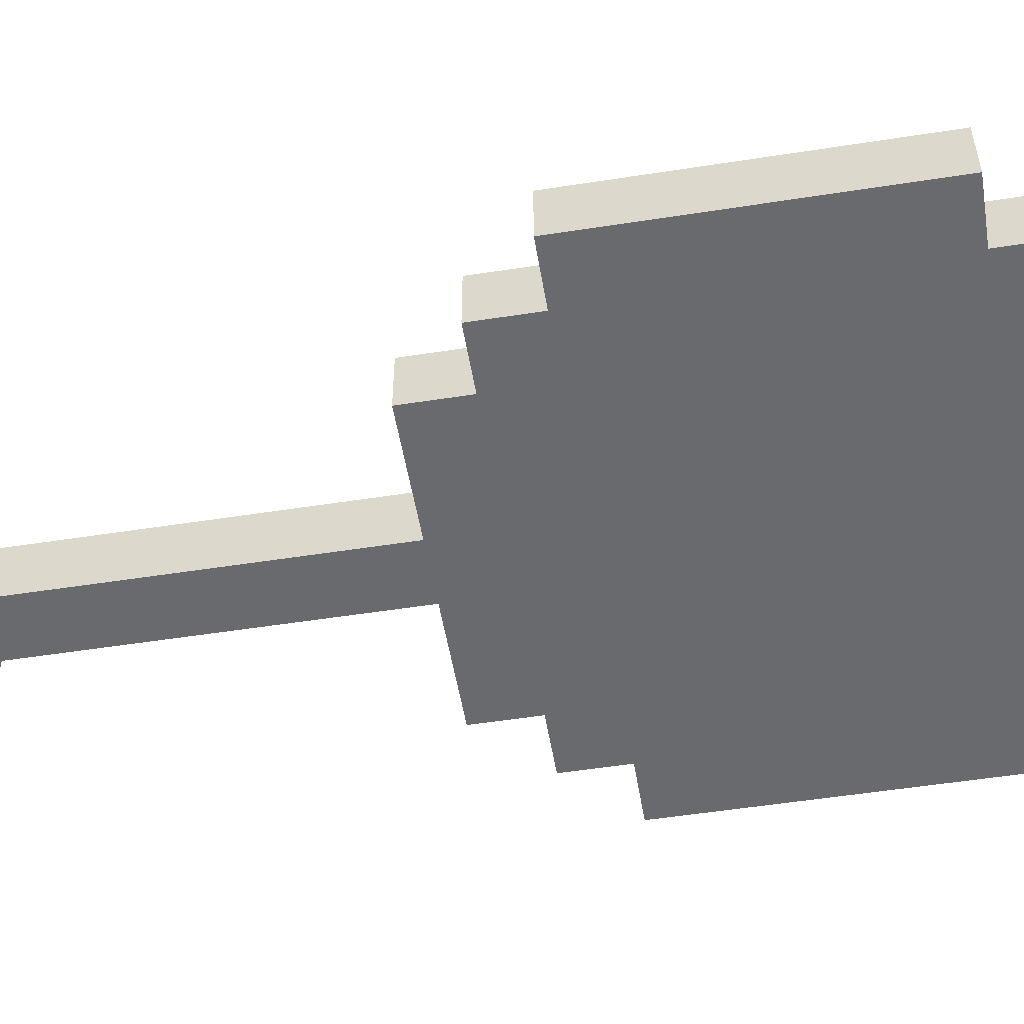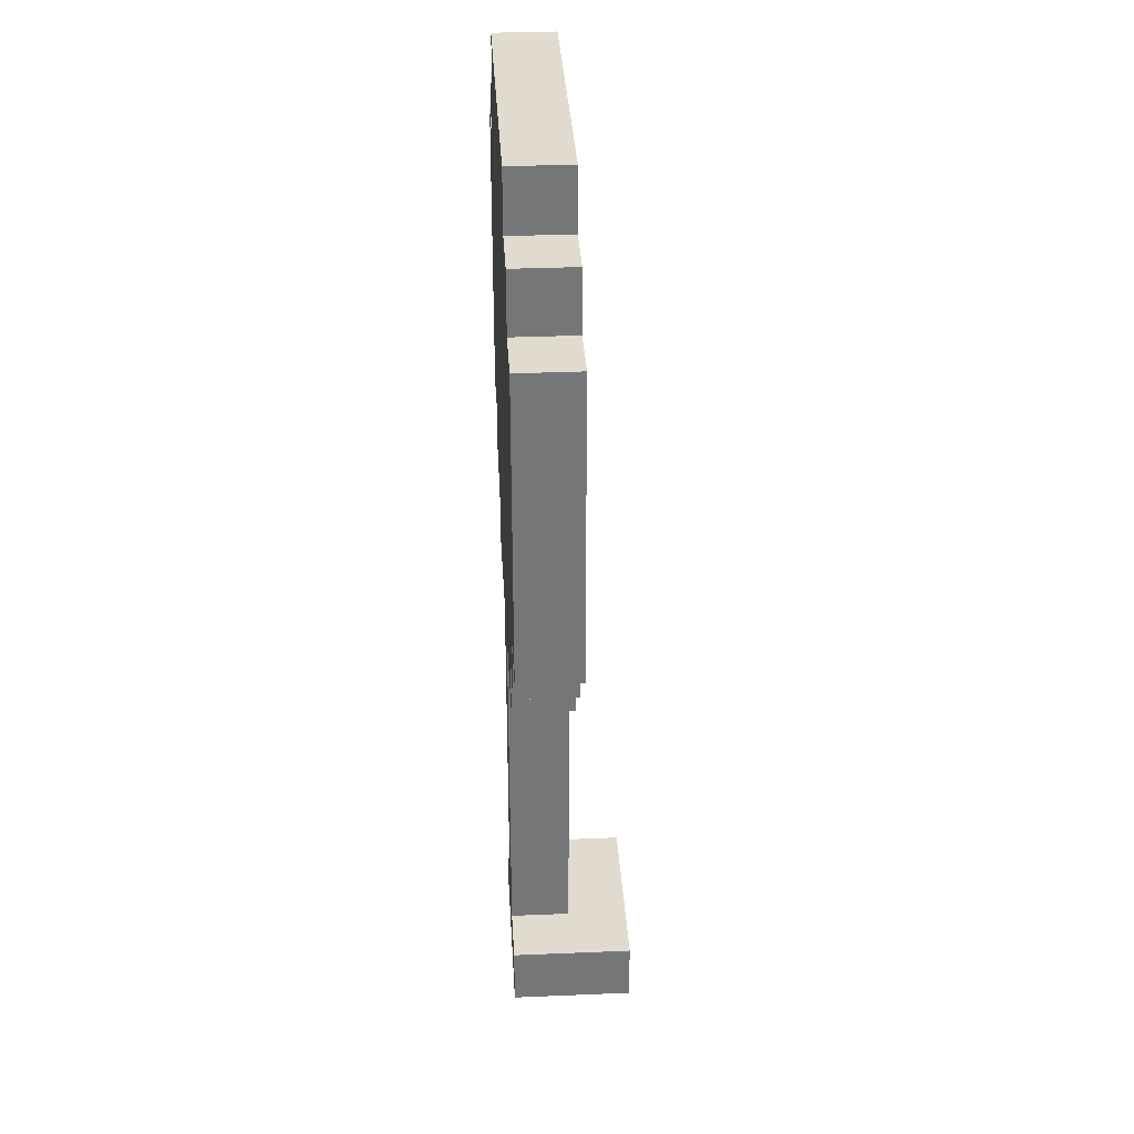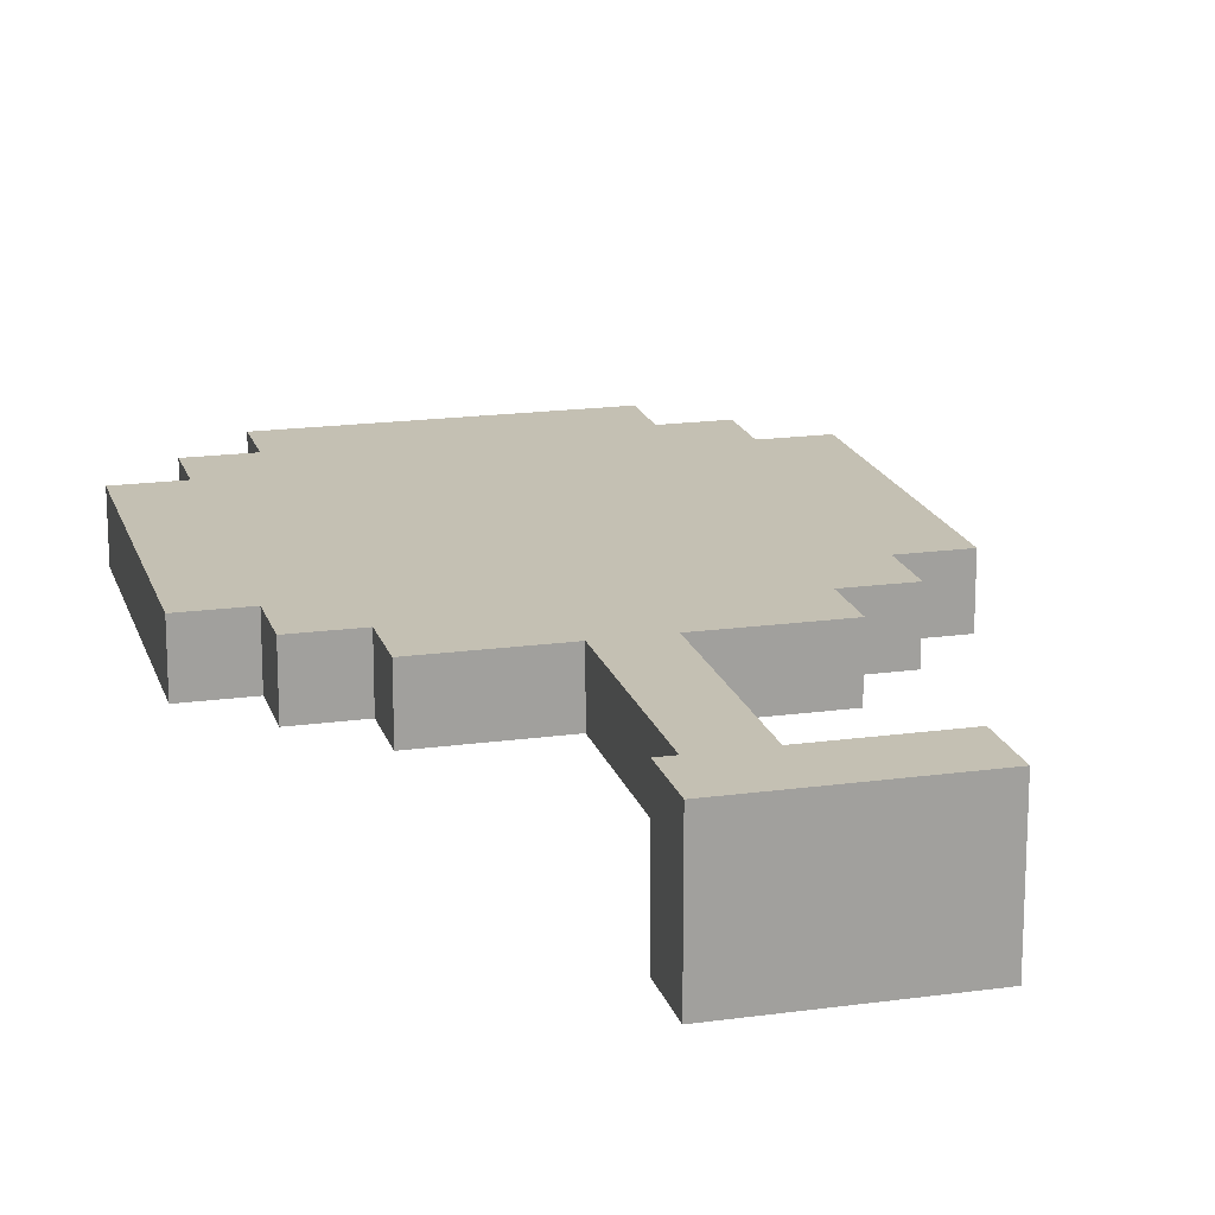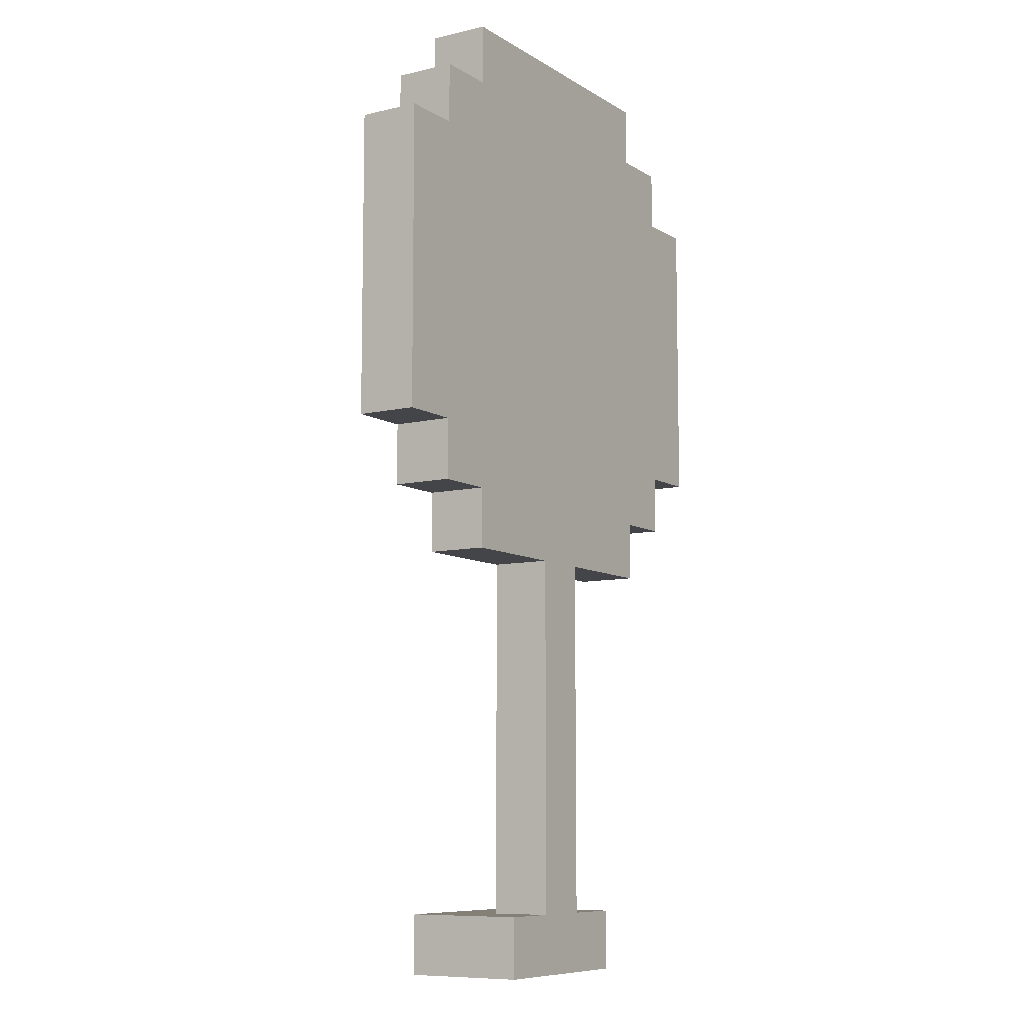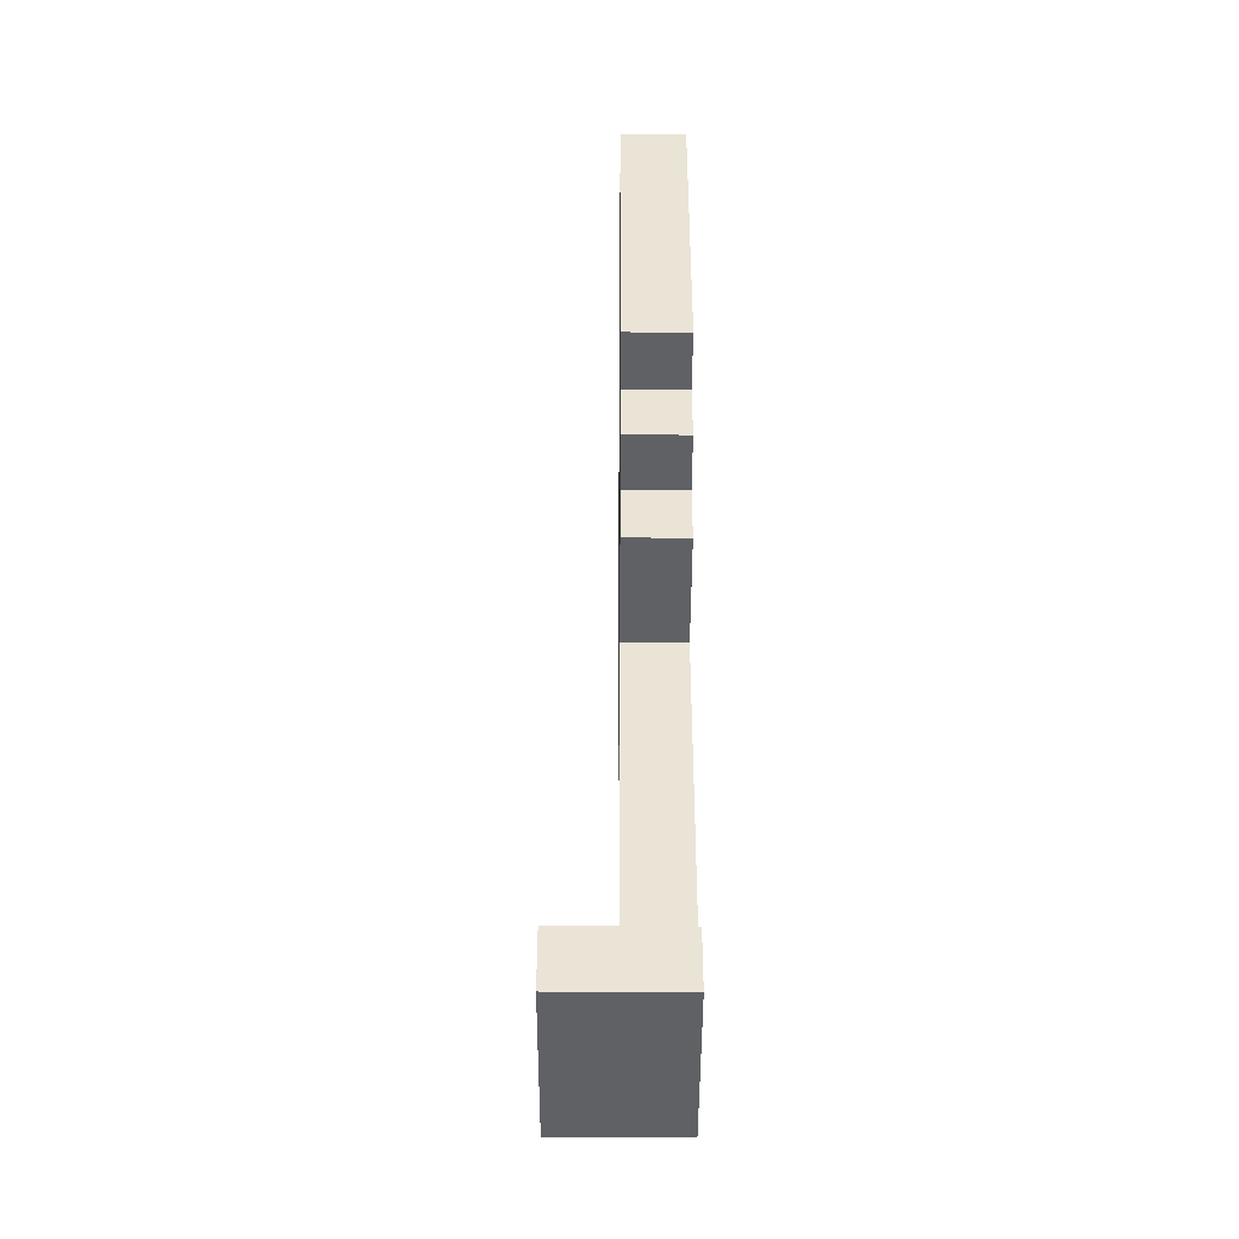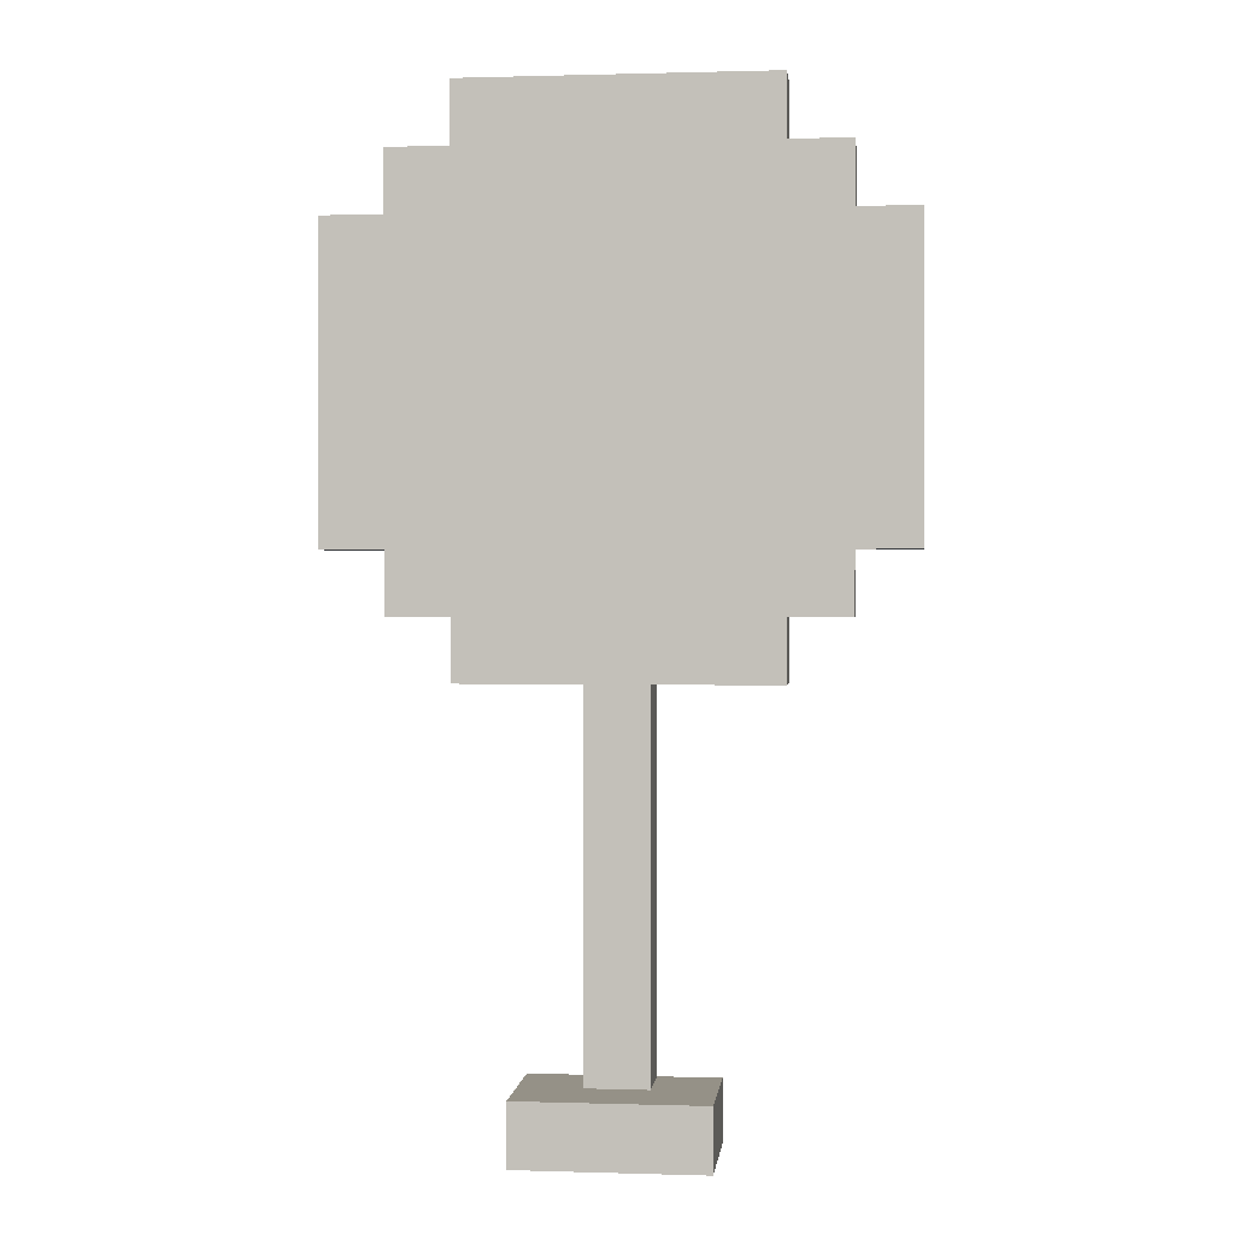
<metadata>
{"format":"obj","ext":"obj","renderer":"f3d","projection":"perspective","resolution":1024,"background":"white","views":[{"elev":-53.1,"azim":99.5,"up":"+Z"},{"elev":33.5,"azim":-93.3,"up":"+Y"},{"elev":18.0,"azim":-15.0,"up":"+Z"},{"elev":-8.8,"azim":122.5,"up":"+Y"},{"elev":-46.4,"azim":89.8,"up":"+Y"},{"elev":0.8,"azim":6.4,"up":"+Y"}]}
</metadata>
<code>
o
v -0.4 0.9 -0.7
v -0.4 0.9 -0.8
v -0.4 1.4 -0.7
v -0.4 1.4 -0.8
v -0.3 0.8 -0.7
v -0.3 0.8 -0.8
v -0.3 0.9 -0.7
v -0.3 0.9 -0.8
v -0.3 1.4 -0.7
v -0.3 1.4 -0.8
v -0.3 1.5 -0.7
v -0.3 1.5 -0.8
v -0.2 0.7 -0.7
v -0.2 0.7 -0.8
v -0.2 0.8 -0.7
v -0.2 0.8 -0.8
v -0.2 1.5 -0.7
v -0.2 1.5 -0.8
v -0.2 1.6 -0.7
v -0.2 1.6 -0.8
v -0.1 0 -0.6
v -0.1 0 -0.8
v -0.1 0.1 -0.6
v -0.1 0.1 -0.8
v 0 0.1 -0.7
v 0 0.1 -0.8
v 0 0.7 -0.7
v 0 0.7 -0.8
v 0.1 0.1 -0.7
v 0.1 0.1 -0.8
v 0.1 0.7 -0.7
v 0.1 0.7 -0.8
v 0.2 0 -0.6
v 0.2 0 -0.8
v 0.2 0.1 -0.6
v 0.2 0.1 -0.8
v 0.3 0.7 -0.7
v 0.3 0.7 -0.8
v 0.3 0.8 -0.7
v 0.3 0.8 -0.8
v 0.3 1.5 -0.7
v 0.3 1.5 -0.8
v 0.3 1.6 -0.7
v 0.3 1.6 -0.8
v 0.4 0.8 -0.7
v 0.4 0.8 -0.8
v 0.4 0.9 -0.7
v 0.4 0.9 -0.8
v 0.4 1.4 -0.7
v 0.4 1.4 -0.8
v 0.4 1.5 -0.7
v 0.4 1.5 -0.8
v 0.5 0.9 -0.7
v 0.5 0.9 -0.8
v 0.5 1.4 -0.7
v 0.5 1.4 -0.8
v -0.1 0 -0.6
v -0.1 0.1 -0.6
v 0.2 0 -0.6
v 0.2 0.1 -0.6
v -0.4 0.9 -0.7
v -0.4 1.4 -0.7
v -0.3 0.8 -0.7
v -0.3 0.9 -0.7
v -0.3 1 -0.7
v -0.3 1.3 -0.7
v -0.3 1.4 -0.7
v -0.3 1.5 -0.7
v -0.2 0.7 -0.7
v -0.2 0.8 -0.7
v -0.2 0.9 -0.7
v -0.2 1 -0.7
v -0.2 1.3 -0.7
v -0.2 1.4 -0.7
v -0.2 1.5 -0.7
v -0.2 1.6 -0.7
v -0.1 0.8 -0.7
v -0.1 0.9 -0.7
v -0.1 1.4 -0.7
v -0.1 1.5 -0.7
v 0 0.1 -0.7
v 0 0.7 -0.7
v 0 0.9 -0.7
v 0 1 -0.7
v 0 1.1 -0.7
v 0 1.4 -0.7
v 0.1 0.1 -0.7
v 0.1 0.7 -0.7
v 0.1 0.9 -0.7
v 0.1 1 -0.7
v 0.1 1.1 -0.7
v 0.1 1.4 -0.7
v 0.2 0.8 -0.7
v 0.2 0.9 -0.7
v 0.2 1.4 -0.7
v 0.2 1.5 -0.7
v 0.3 0.7 -0.7
v 0.3 0.8 -0.7
v 0.3 0.9 -0.7
v 0.3 1 -0.7
v 0.3 1.3 -0.7
v 0.3 1.4 -0.7
v 0.3 1.5 -0.7
v 0.3 1.6 -0.7
v 0.4 0.8 -0.7
v 0.4 0.9 -0.7
v 0.4 1 -0.7
v 0.4 1.3 -0.7
v 0.4 1.4 -0.7
v 0.4 1.5 -0.7
v 0.5 0.9 -0.7
v 0.5 1.4 -0.7
v -0.4 0.9 -0.8
v -0.4 1.4 -0.8
v -0.3 0.8 -0.8
v -0.3 0.9 -0.8
v -0.3 1 -0.8
v -0.3 1.3 -0.8
v -0.3 1.4 -0.8
v -0.3 1.5 -0.8
v -0.2 0.7 -0.8
v -0.2 0.8 -0.8
v -0.2 0.9 -0.8
v -0.2 1 -0.8
v -0.2 1.3 -0.8
v -0.2 1.4 -0.8
v -0.2 1.5 -0.8
v -0.2 1.6 -0.8
v -0.1 0 -0.8
v -0.1 0.1 -0.8
v -0.1 0.8 -0.8
v -0.1 0.9 -0.8
v -0.1 1.4 -0.8
v -0.1 1.5 -0.8
v 0 0.1 -0.8
v 0 0.7 -0.8
v 0 0.9 -0.8
v 0 1 -0.8
v 0 1.1 -0.8
v 0 1.4 -0.8
v 0.1 0.1 -0.8
v 0.1 0.7 -0.8
v 0.1 0.9 -0.8
v 0.1 1 -0.8
v 0.1 1.1 -0.8
v 0.1 1.4 -0.8
v 0.2 0 -0.8
v 0.2 0.1 -0.8
v 0.2 0.8 -0.8
v 0.2 0.9 -0.8
v 0.2 1.4 -0.8
v 0.2 1.5 -0.8
v 0.3 0.7 -0.8
v 0.3 0.8 -0.8
v 0.3 0.9 -0.8
v 0.3 1 -0.8
v 0.3 1.3 -0.8
v 0.3 1.4 -0.8
v 0.3 1.5 -0.8
v 0.3 1.6 -0.8
v 0.4 0.8 -0.8
v 0.4 0.9 -0.8
v 0.4 1 -0.8
v 0.4 1.3 -0.8
v 0.4 1.4 -0.8
v 0.4 1.5 -0.8
v 0.5 0.9 -0.8
v 0.5 1.4 -0.8
v -0.1 0 -0.6
v 0.2 0 -0.6
v -0.1 0 -0.8
v 0.2 0 -0.8
v -0.2 0.7 -0.7
v 0 0.7 -0.7
v 0.1 0.7 -0.7
v 0.3 0.7 -0.7
v -0.2 0.7 -0.8
v 0 0.7 -0.8
v 0.1 0.7 -0.8
v 0.3 0.7 -0.8
v -0.3 0.8 -0.7
v -0.2 0.8 -0.7
v 0.3 0.8 -0.7
v 0.4 0.8 -0.7
v -0.3 0.8 -0.8
v -0.2 0.8 -0.8
v 0.3 0.8 -0.8
v 0.4 0.8 -0.8
v -0.4 0.9 -0.7
v -0.3 0.9 -0.7
v 0.4 0.9 -0.7
v 0.5 0.9 -0.7
v -0.4 0.9 -0.8
v -0.3 0.9 -0.8
v 0.4 0.9 -0.8
v 0.5 0.9 -0.8
v -0.1 0.1 -0.6
v 0.2 0.1 -0.6
v 0 0.1 -0.7
v 0.1 0.1 -0.7
v -0.1 0.1 -0.8
v 0 0.1 -0.8
v 0.1 0.1 -0.8
v 0.2 0.1 -0.8
v -0.4 1.4 -0.7
v -0.3 1.4 -0.7
v 0.4 1.4 -0.7
v 0.5 1.4 -0.7
v -0.4 1.4 -0.8
v -0.3 1.4 -0.8
v 0.4 1.4 -0.8
v 0.5 1.4 -0.8
v -0.3 1.5 -0.7
v -0.2 1.5 -0.7
v 0.3 1.5 -0.7
v 0.4 1.5 -0.7
v -0.3 1.5 -0.8
v -0.2 1.5 -0.8
v 0.3 1.5 -0.8
v 0.4 1.5 -0.8
v -0.2 1.6 -0.7
v 0.3 1.6 -0.7
v -0.2 1.6 -0.8
v 0.3 1.6 -0.8
f 3 2 1
f 4 2 3
f 7 6 5
f 8 6 7
f 11 10 9
f 12 10 11
f 15 14 13
f 16 14 15
f 19 18 17
f 20 18 19
f 23 22 21
f 24 22 23
f 27 26 25
f 28 26 27
f 29 30 31
f 31 30 32
f 33 34 35
f 35 34 36
f 37 38 39
f 39 38 40
f 41 42 43
f 43 42 44
f 45 46 47
f 47 46 48
f 49 50 51
f 51 50 52
f 53 54 55
f 55 54 56
f 59 58 57
f 60 58 59
f 64 62 61
f 65 62 64
f 66 62 65
f 67 62 66
f 70 64 63
f 70 65 64
f 71 65 70
f 72 66 65
f 72 65 71
f 73 68 67
f 73 66 72
f 73 67 66
f 74 68 73
f 75 68 74
f 77 70 69
f 77 71 70
f 78 72 71
f 78 71 77
f 78 73 72
f 78 74 73
f 79 76 75
f 79 74 78
f 79 75 74
f 80 76 79
f 82 77 69
f 83 78 77
f 83 79 78
f 83 80 79
f 84 80 83
f 85 80 84
f 86 80 85
f 87 82 81
f 88 77 82
f 88 82 87
f 89 83 77
f 89 84 83
f 90 85 84
f 90 84 89
f 91 86 85
f 91 85 90
f 92 80 86
f 92 86 91
f 93 91 90
f 93 77 88
f 93 92 91
f 93 90 89
f 93 89 77
f 94 92 93
f 95 80 92
f 95 92 94
f 96 76 80
f 96 80 95
f 97 94 93
f 97 93 88
f 98 94 97
f 99 95 94
f 99 94 98
f 100 95 99
f 101 95 100
f 102 96 95
f 102 95 101
f 103 76 96
f 103 96 102
f 104 76 103
f 105 99 98
f 105 100 99
f 106 100 105
f 107 101 100
f 107 100 106
f 108 102 101
f 108 101 107
f 108 103 102
f 109 103 108
f 110 103 109
f 111 107 106
f 111 109 108
f 111 108 107
f 112 109 111
f 113 114 116
f 116 114 117
f 117 114 118
f 118 114 119
f 115 116 122
f 116 117 122
f 122 117 123
f 117 118 124
f 123 117 124
f 119 120 125
f 124 118 125
f 118 119 125
f 125 120 126
f 126 120 127
f 121 122 131
f 122 123 131
f 123 124 132
f 131 123 132
f 124 125 132
f 125 126 132
f 127 128 133
f 132 126 133
f 126 127 133
f 133 128 134
f 129 130 135
f 121 131 136
f 131 132 137
f 132 133 137
f 133 134 137
f 137 134 138
f 138 134 139
f 139 134 140
f 129 135 141
f 135 136 141
f 136 131 142
f 141 136 142
f 131 137 143
f 137 138 143
f 138 139 144
f 143 138 144
f 139 140 145
f 144 139 145
f 140 134 146
f 145 140 146
f 129 141 147
f 147 141 148
f 144 145 149
f 143 144 149
f 142 131 149
f 131 143 149
f 145 146 149
f 149 146 150
f 146 134 151
f 150 146 151
f 134 128 152
f 151 134 152
f 149 150 153
f 142 149 153
f 153 150 154
f 150 151 155
f 154 150 155
f 155 151 156
f 156 151 157
f 151 152 158
f 157 151 158
f 152 128 159
f 158 152 159
f 159 128 160
f 154 155 161
f 155 156 161
f 161 156 162
f 156 157 163
f 162 156 163
f 157 158 164
f 163 157 164
f 158 159 164
f 164 159 165
f 165 159 166
f 162 163 167
f 164 165 167
f 163 164 167
f 167 165 168
f 171 170 169
f 172 170 171
f 177 174 173
f 178 174 177
f 179 176 175
f 180 176 179
f 185 182 181
f 186 182 185
f 187 184 183
f 188 184 187
f 193 190 189
f 194 190 193
f 195 192 191
f 196 192 195
f 197 198 199
f 199 198 200
f 197 199 201
f 201 199 202
f 200 198 203
f 203 198 204
f 205 206 209
f 209 206 210
f 207 208 211
f 211 208 212
f 213 214 217
f 217 214 218
f 215 216 219
f 219 216 220
f 221 222 223
f 223 222 224

</code>
